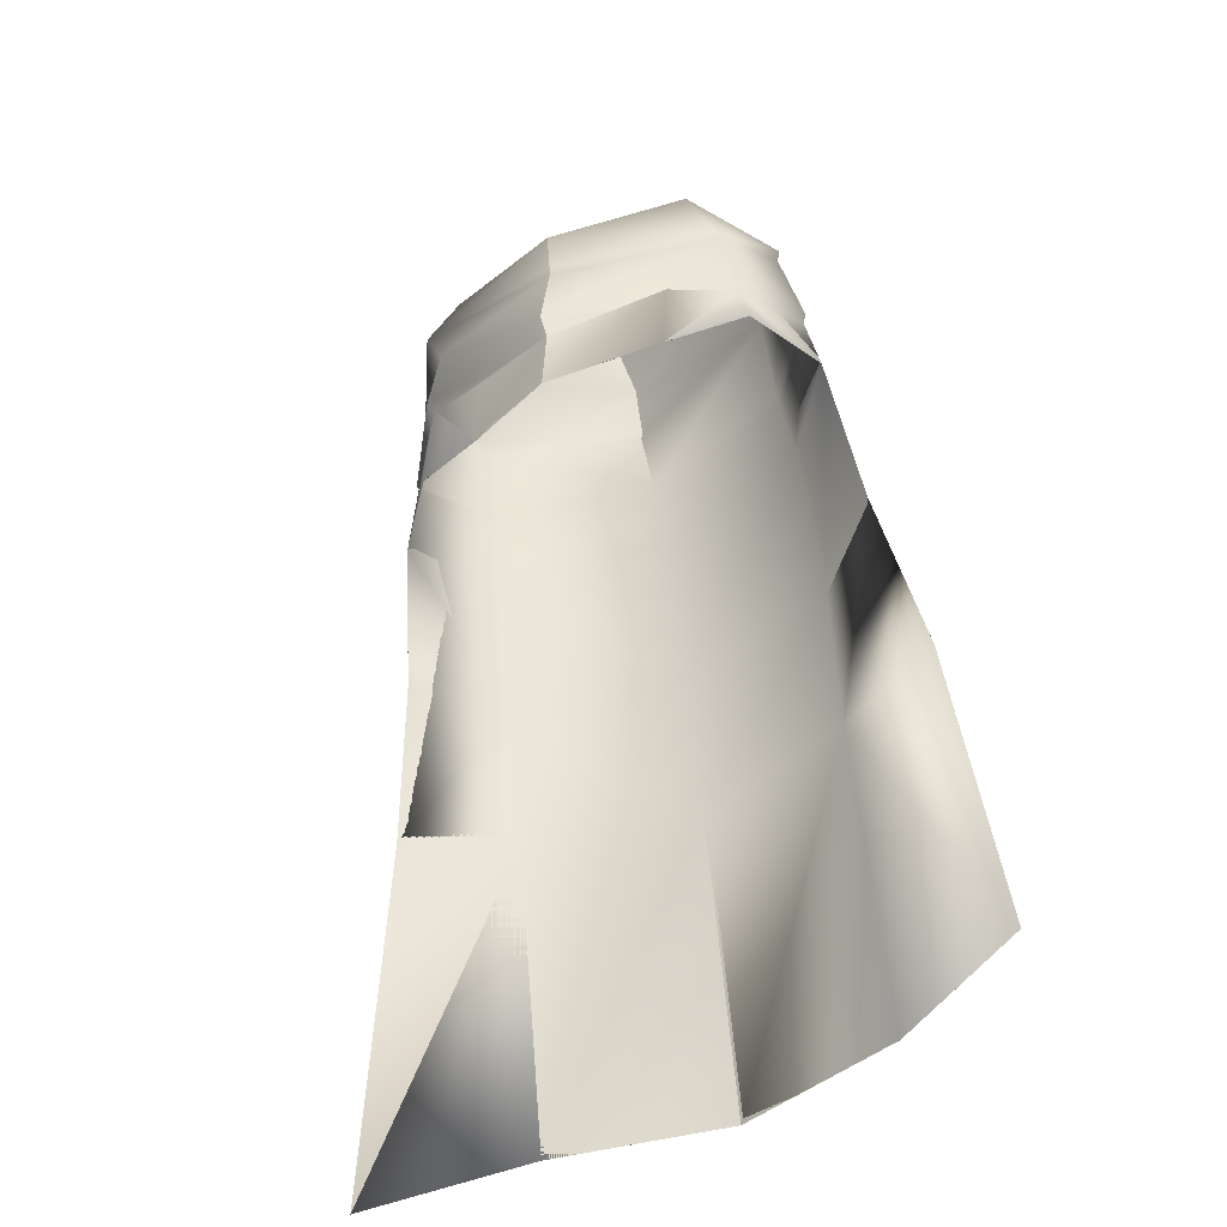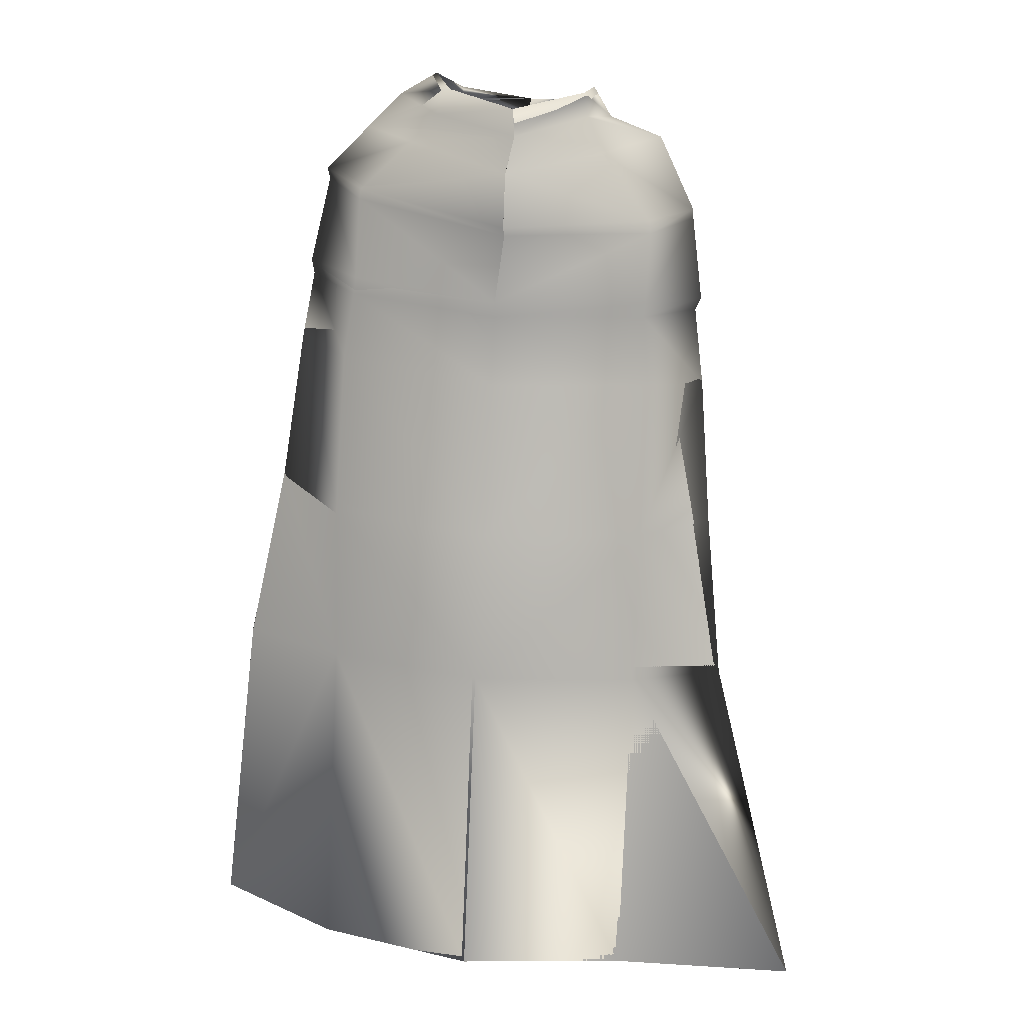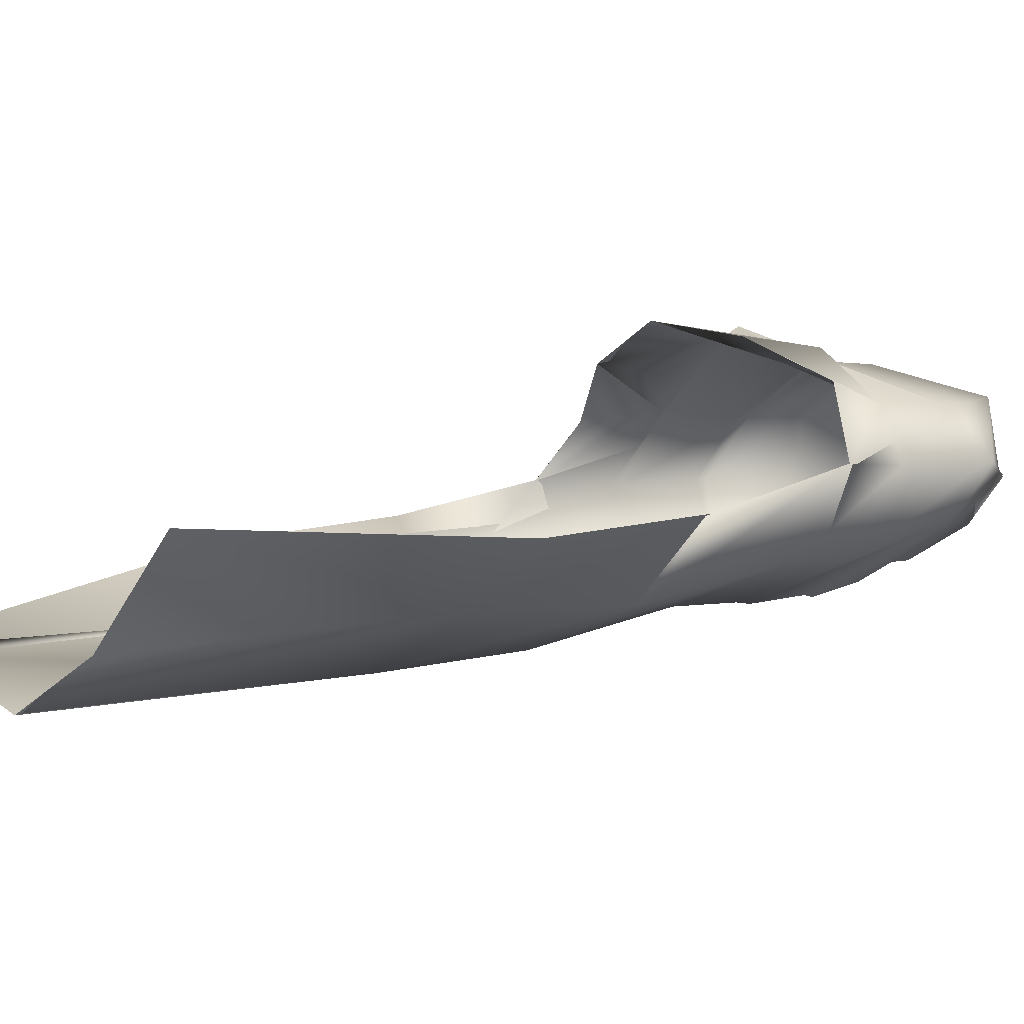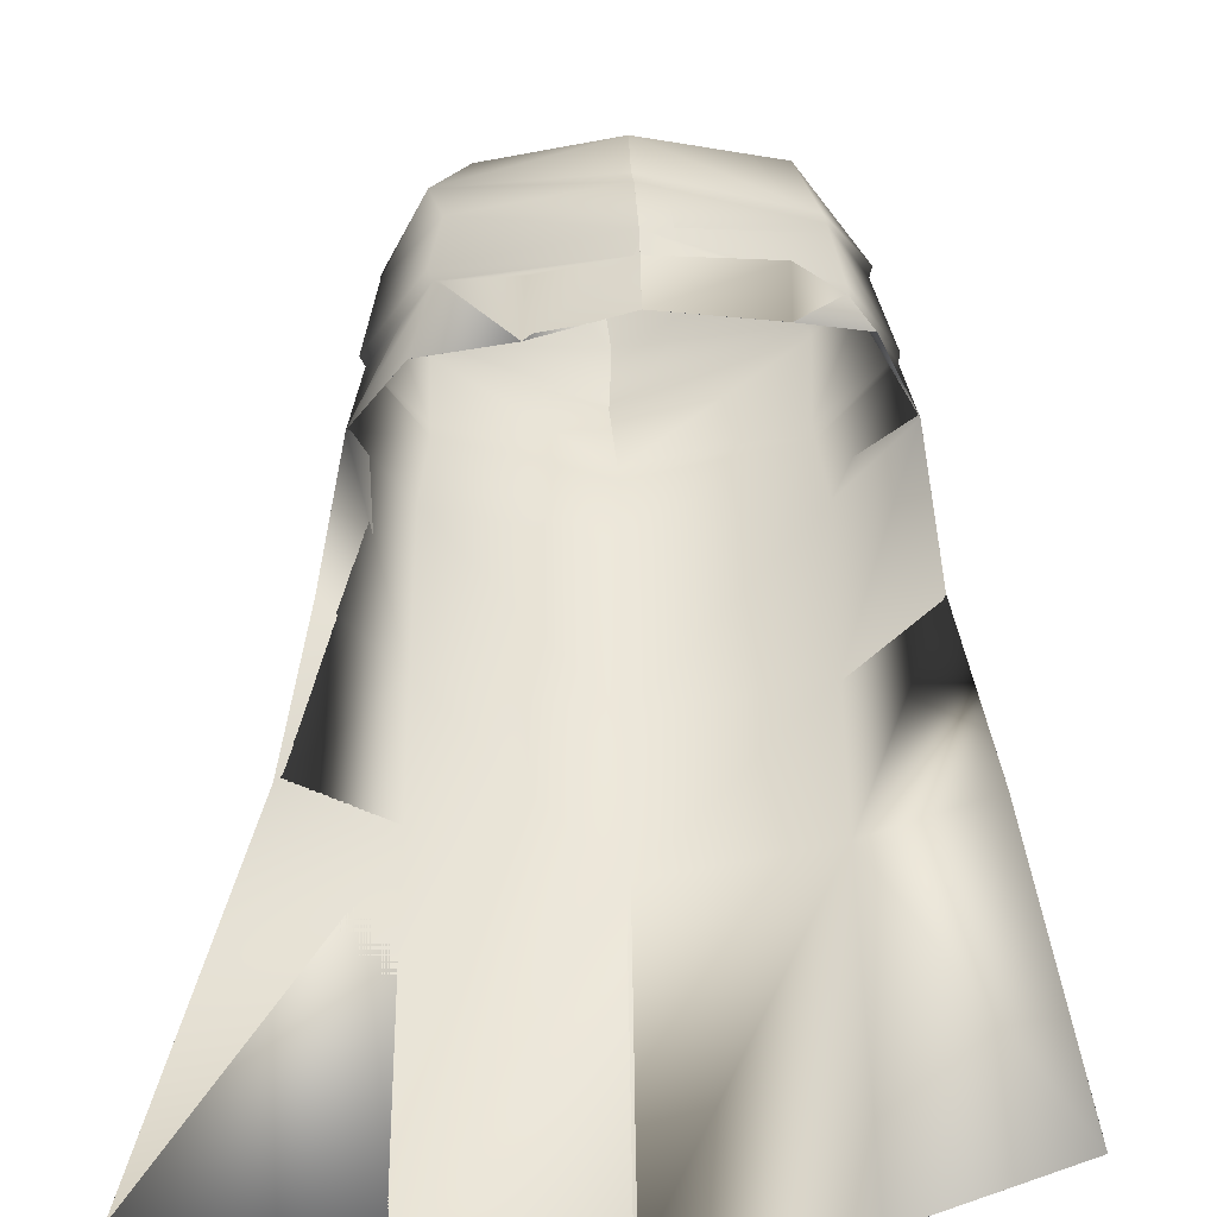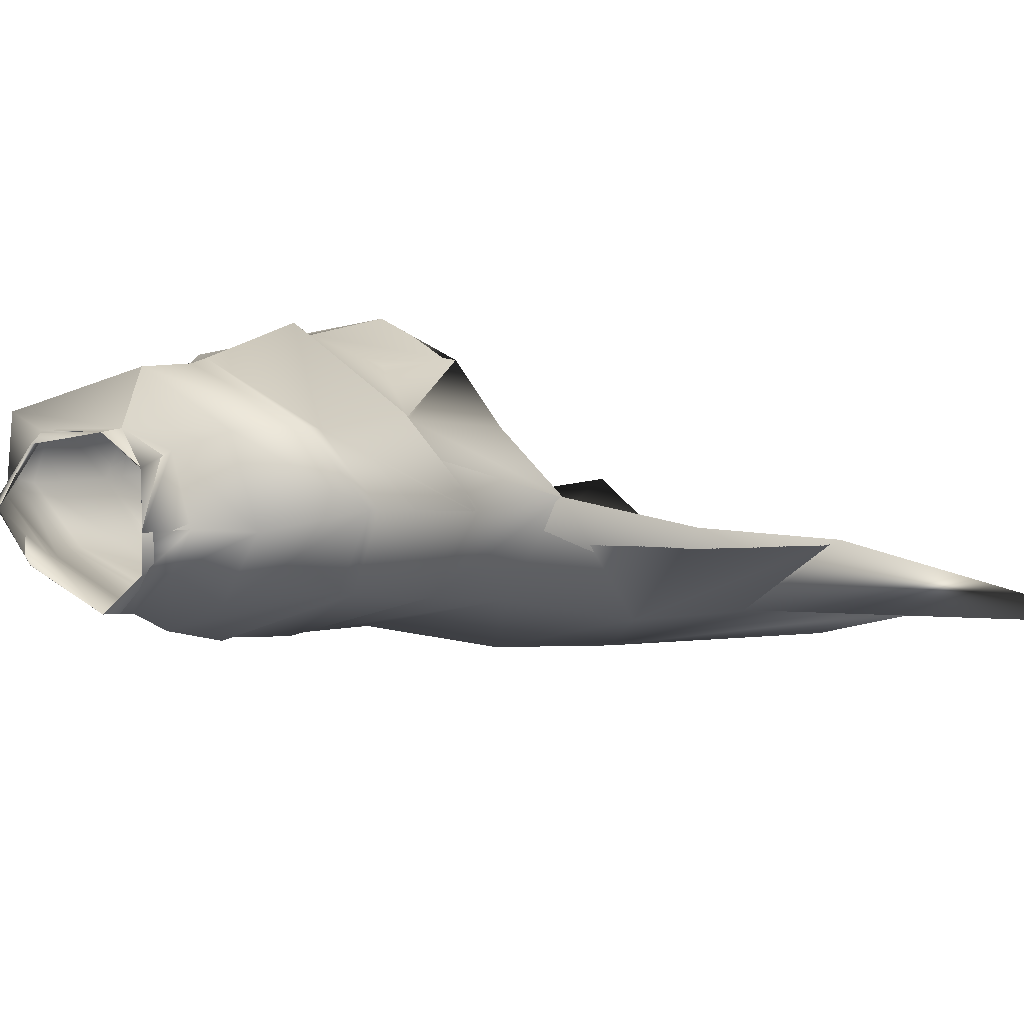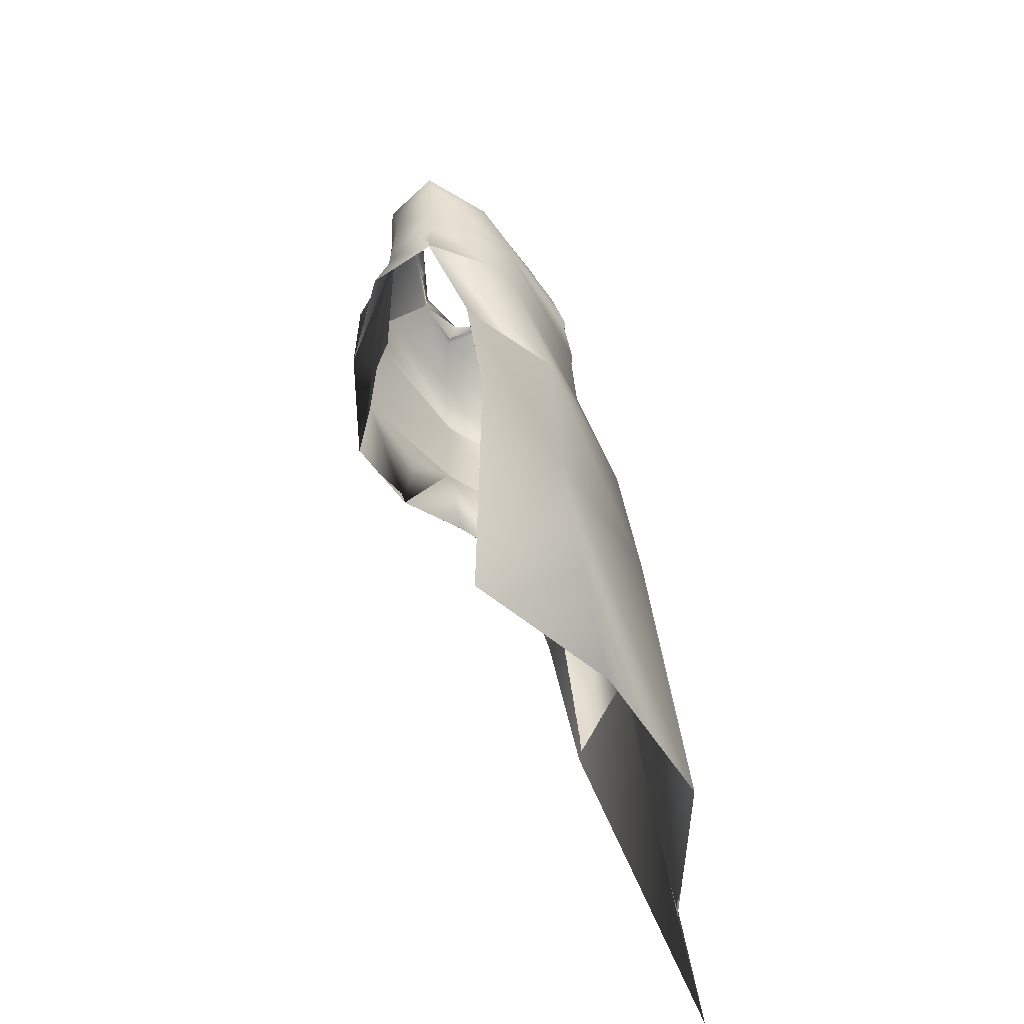
<metadata>
{"format":"obj","ext":"obj","renderer":"f3d","projection":"perspective","resolution":1024,"background":"white","views":[{"elev":-45.8,"azim":29.0,"up":"+Y"},{"elev":17.4,"azim":-170.1,"up":"+Y"},{"elev":-4.7,"azim":60.0,"up":"+Z"},{"elev":42.3,"azim":0.6,"up":"+Z"},{"elev":9.2,"azim":-134.6,"up":"+Z"},{"elev":-48.1,"azim":104.7,"up":"+Y"}]}
</metadata>
<code>
o Capa_Stand_Cylinder.003
v 0.1319 2.553 -0.114
v 0.1003 2.608 -0.1198
v 0.2288 2.588 -0.03806
v 0.149 2.634 -0.03173
v 0.1249 2.564 0.09197
v 0.1089 2.579 0.07416
v 0.1864 2.496 -0.1345
v 0.3031 2.515 -0.03939
v 0.2626 2.525 0.1067
v 0.2973 2.392 -0.1423
v 0.4013 2.419 -0.03277
v 0.3116 2.413 0.07917
v 0.2986 2.205 -0.2017
v 0.437 2.214 -0.05728
v 0.3435 2.223 0.07404
v 0.3251 2.031 -0.2215
v 0.4605 2.047 -0.06058
v 0.3835 2.071 0.09312
v 0.3293 1.703 -0.3057
v 0.4876 1.739 -0.1621
v 0.3324 1.366 -0.3264
v 0.5593 1.371 -0.2212
v 0.2433 1.975 0.184
v 0.3186 2.393 0.07166
v 0.3946 2.397 -0.0396
v 0.3008 2.37 -0.1444
v 0.3454 2.21 0.06308
v 0.4317 2.183 -0.05527
v 0.3037 2.17 -0.2067
v 0.2313 2.147 0.1293
v 0.3494 0.7098 -0.408
v 0.6366 0.7118 -0.2352
v 0.1328 2.554 -0.116
v 0.1007 2.608 -0.1203
v 0.228 2.588 -0.03434
v 0.1477 2.634 -0.03344
v 0.1241 2.559 0.0928
v 0.1109 2.594 0.07421
v 0.1861 2.494 -0.1328
v 0.3028 2.515 -0.04005
v 0.2626 2.525 0.107
v 0.298 2.391 -0.1424
v 0.4011 2.419 -0.03311
v 0.3119 2.413 0.07935
v 0.2991 2.206 -0.2042
v 0.4374 2.214 -0.05729
v 0.3428 2.223 0.07235
v 0.3249 2.031 -0.221
v 0.4604 2.047 -0.06063
v 0.3832 2.071 0.09303
v 0.3291 1.703 -0.3057
v 0.4875 1.739 -0.1621
v 0.3329 1.366 -0.3275
v 0.5593 1.371 -0.2212
v 0.2433 1.975 0.1839
v 0.3188 2.393 0.07196
v 0.3945 2.397 -0.03993
v 0.3012 2.37 -0.1452
v 0.3446 2.21 0.0621
v 0.4327 2.183 -0.05545
v 0.3031 2.171 -0.206
v 0.2473 2.147 0.1755
v 0.3494 0.7098 -0.408
v 0.6365 0.7118 -0.2353
v -0.05277 2.52 -0.189
v -0.04803 2.576 -0.1833
v -0.1967 2.551 -0.09953
v -0.1897 2.604 -0.09828
v -0.2382 2.547 -0.02772
v -0.2018 2.61 -0.03054
v -0.165 2.523 0.08367
v -0.1507 2.573 0.05998
v -0.02333 2.514 0.1045
v -0.04081 2.566 0.1048
v -0.03963 2.445 -0.2304
v -0.2357 2.483 -0.1527
v -0.3487 2.504 -0.02496
v -0.2719 2.492 0.1215
v -0.01184 2.463 0.198
v -0.04077 2.334 -0.263
v -0.3397 2.338 -0.1397
v -0.4211 2.343 -0.000325
v -0.3411 2.405 0.1294
v -0.00644 2.36 0.195
v -0.02539 2.177 -0.2805
v -0.3379 2.163 -0.1759
v -0.4448 2.149 -0.02153
v -0.3305 2.188 0.1271
v 0.006844 2.132 0.2457
v -0.01855 1.996 -0.2902
v -0.3501 1.987 -0.1995
v -0.4532 1.955 -0.01907
v -0.3534 1.999 0.08989
v 0.01157 1.93 0.24
v -0.01412 1.678 -0.3766
v -0.3471 1.67 -0.2789
v -0.4826 1.656 -0.1013
v -0.005723 1.366 -0.4215
v -0.3399 1.341 -0.3087
v -0.5203 1.316 -0.1588
v -0.1715 1.926 0.1808
v -0.04259 2.317 -0.2594
v -0.3144 2.35 0.1141
v -0.4218 2.324 -0.000914
v -0.3433 2.311 -0.1473
v -0.001775 2.326 0.201
v -0.02397 2.144 -0.2784
v 0.008579 2.095 0.2221
v -0.3211 2.171 0.115
v -0.4316 2.124 -0.02217
v -0.3347 2.133 -0.1749
v -0.165 2.065 0.1629
v 0.009261 0.7078 -0.4964
v -0.327 0.6843 -0.3925
v -0.7085 0.6838 -0.3733
v -0.05237 2.519 -0.1897
v -0.04706 2.576 -0.1834
v -0.1973 2.553 -0.1009
v -0.1896 2.604 -0.09807
v -0.2391 2.547 -0.02869
v -0.2016 2.61 -0.03014
v -0.1653 2.524 0.08408
v -0.1518 2.569 0.05945
v -0.02318 2.513 0.1046
v -0.04085 2.566 0.1049
v -0.03983 2.445 -0.2304
v -0.2353 2.484 -0.1523
v -0.3489 2.504 -0.02338
v -0.272 2.491 0.1217
v -0.01216 2.464 0.1969
v -0.04075 2.334 -0.263
v -0.3394 2.338 -0.1393
v -0.4213 2.343 -0.000478
v -0.3415 2.405 0.1296
v -0.006449 2.36 0.195
v -0.02552 2.177 -0.2805
v -0.3381 2.164 -0.1763
v -0.4457 2.15 -0.02275
v -0.3298 2.188 0.1248
v 0.006816 2.132 0.2456
v -0.0187 1.996 -0.29
v -0.3502 1.987 -0.1995
v -0.4531 1.955 -0.01903
v -0.3533 1.999 0.08976
v 0.0115 1.931 0.24
v -0.01423 1.678 -0.3765
v -0.3472 1.67 -0.279
v -0.4826 1.656 -0.1013
v -0.005689 1.366 -0.4215
v -0.3398 1.341 -0.3087
v -0.5203 1.316 -0.1588
v -0.1716 1.927 0.1808
v -0.04258 2.317 -0.2593
v -0.3145 2.35 0.1142
v -0.4221 2.324 -0.001159
v -0.3434 2.312 -0.1473
v -0.001905 2.326 0.201
v -0.02413 2.144 -0.2785
v 0.008712 2.095 0.2223
v -0.3216 2.171 0.1132
v -0.4335 2.124 -0.02346
v -0.3352 2.134 -0.1758
v -0.1695 2.091 0.1835
v 0.009233 0.7078 -0.4964
v -0.327 0.6843 -0.3925
v -0.7084 0.6838 -0.3733
f 65 1 66
f 1 3 2
f 3 5 6
f 5 73 74
f 5 9 73
f 3 8 5
f 1 7 8
f 65 75 7
f 9 12 79
f 8 11 9
f 7 10 11
f 75 80 10
f 24 15 89
f 25 14 24
f 26 13 25
f 102 85 26
f 30 23 94
f 28 17 27
f 29 16 28
f 107 90 29
f 16 19 17
f 90 95 16
f 19 21 20
f 95 98 19
f 27 18 23
f 11 25 12
f 10 26 11
f 80 102 10
f 12 24 84
f 14 28 15
f 13 29 14
f 85 107 29
f 89 30 108
f 22 21 32
f 21 98 113
f 116 117 33
f 33 34 35
f 35 36 38
f 37 38 125
f 37 124 41
f 35 37 40
f 33 35 40
f 116 33 39
f 41 130 44
f 40 41 43
f 39 40 43
f 126 39 42
f 56 157 140
f 57 56 46
f 58 57 45
f 153 58 136
f 62 159 145
f 60 59 49
f 61 60 48
f 158 61 141
f 48 49 51
f 141 48 146
f 51 52 53
f 146 51 149
f 59 62 55
f 43 44 57
f 42 43 58
f 131 42 153
f 44 135 56
f 46 47 60
f 45 46 61
f 136 45 158
f 59 159 62
f 54 64 53
f 53 63 164
f 6 74 38
f 94 23 55
f 32 31 64
f 2 4 34
f 66 2 34
f 4 6 38
f 18 17 50
f 17 20 52
f 22 32 64
f 31 113 63
f 23 18 50
f 20 22 54
f 65 66 68
f 67 68 69
f 69 70 71
f 71 72 73
f 71 73 78
f 69 71 77
f 67 69 77
f 65 67 75
f 78 79 83
f 77 78 82
f 76 77 82
f 75 76 81
f 103 106 89
f 104 103 87
f 105 104 86
f 102 105 85
f 112 108 101
f 110 109 92
f 111 110 92
f 107 111 91
f 91 92 96
f 90 91 95
f 96 97 100
f 95 96 98
f 109 112 101
f 82 83 104
f 81 82 105
f 80 81 105
f 83 84 106
f 87 88 110
f 86 87 111
f 85 86 107
f 109 108 112
f 100 115 99
f 99 114 98
f 116 118 119
f 118 120 119
f 120 122 121
f 122 124 123
f 122 129 124
f 120 128 122
f 118 127 128
f 116 126 118
f 129 134 130
f 128 133 129
f 127 132 133
f 126 131 132
f 154 139 140
f 155 138 154
f 156 137 155
f 153 136 156
f 163 152 159
f 161 143 160
f 162 142 143
f 158 141 142
f 142 147 143
f 141 146 142
f 147 150 151
f 146 149 147
f 160 144 152
f 133 155 134
f 132 156 133
f 131 153 156
f 134 154 157
f 138 161 139
f 137 162 138
f 136 158 137
f 160 163 159
f 151 150 166
f 150 149 165
f 72 123 74
f 89 140 159
f 94 145 152
f 73 124 79
f 115 166 165
f 102 153 80
f 68 119 121
f 79 130 84
f 106 157 89
f 66 117 68
f 74 125 124
f 85 136 102
f 113 164 149
f 70 121 72
f 93 144 92
f 92 143 97
f 100 151 115
f 75 126 116
f 114 165 164
f 108 159 94
f 101 152 144
f 80 131 126
f 97 148 100
f 65 116 66
f 84 135 157
f 1 2 66
f 3 4 2
f 4 3 6
f 6 5 74
f 9 79 73
f 8 9 5
f 3 1 8
f 1 65 7
f 12 84 79
f 11 12 9
f 8 7 11
f 7 75 10
f 106 24 89
f 14 15 24
f 13 14 25
f 85 13 26
f 108 30 94
f 17 18 27
f 16 17 28
f 90 16 29
f 19 20 17
f 95 19 16
f 21 22 20
f 98 21 19
f 30 27 23
f 25 24 12
f 26 25 11
f 102 26 10
f 24 106 84
f 28 27 15
f 29 28 14
f 13 85 29
f 15 27 89
f 27 30 89
f 21 31 32
f 31 21 113
f 117 34 33
f 34 36 35
f 37 35 38
f 124 37 125
f 124 130 41
f 37 41 40
f 39 33 40
f 126 116 39
f 130 135 44
f 41 44 43
f 42 39 43
f 131 126 42
f 47 56 140
f 56 47 46
f 57 46 45
f 58 45 136
f 55 62 145
f 59 50 49
f 60 49 48
f 61 48 141
f 49 52 51
f 48 51 146
f 52 54 53
f 51 53 149
f 50 59 55
f 44 56 57
f 43 57 58
f 42 58 153
f 135 157 56
f 47 59 60
f 46 60 61
f 45 61 158
f 47 140 59
f 140 159 59
f 64 63 53
f 149 53 164
f 74 125 38
f 145 94 55
f 31 63 64
f 4 36 34
f 117 66 34
f 36 4 38
f 17 49 50
f 49 17 52
f 54 22 64
f 113 164 63
f 55 23 50
f 52 20 54
f 67 65 68
f 68 70 69
f 70 72 71
f 72 74 73
f 73 79 78
f 71 78 77
f 76 67 77
f 67 76 75
f 79 84 83
f 78 83 82
f 81 76 82
f 80 75 81
f 88 103 89
f 103 88 87
f 104 87 86
f 105 86 85
f 108 94 101
f 109 93 92
f 91 111 92
f 90 107 91
f 92 97 96
f 91 96 95
f 99 96 100
f 96 99 98
f 93 109 101
f 83 103 104
f 82 104 105
f 102 80 105
f 103 83 106
f 88 109 110
f 87 110 111
f 86 111 107
f 88 89 108
f 109 88 108
f 115 114 99
f 114 113 98
f 117 116 119
f 120 121 119
f 122 123 121
f 124 125 123
f 129 130 124
f 128 129 122
f 120 118 128
f 126 127 118
f 134 135 130
f 133 134 129
f 128 127 133
f 127 126 132
f 157 154 140
f 138 139 154
f 137 138 155
f 136 137 156
f 152 145 159
f 143 144 160
f 161 162 143
f 162 158 142
f 147 148 143
f 146 147 142
f 148 147 151
f 149 150 147
f 163 160 152
f 155 154 134
f 156 155 133
f 132 131 156
f 135 134 157
f 161 160 139
f 162 161 138
f 158 162 137
f 139 160 159
f 140 139 159
f 150 165 166
f 149 164 165
f 123 125 74
f 108 89 159
f 101 94 152
f 124 130 79
f 114 115 165
f 153 131 80
f 70 68 121
f 130 135 84
f 157 140 89
f 117 119 68
f 73 74 124
f 136 153 102
f 98 113 149
f 121 123 72
f 144 143 92
f 143 148 97
f 151 166 115
f 65 75 116
f 113 114 164
f 159 145 94
f 93 101 144
f 75 80 126
f 148 151 100
f 116 117 66
f 106 84 157

</code>
